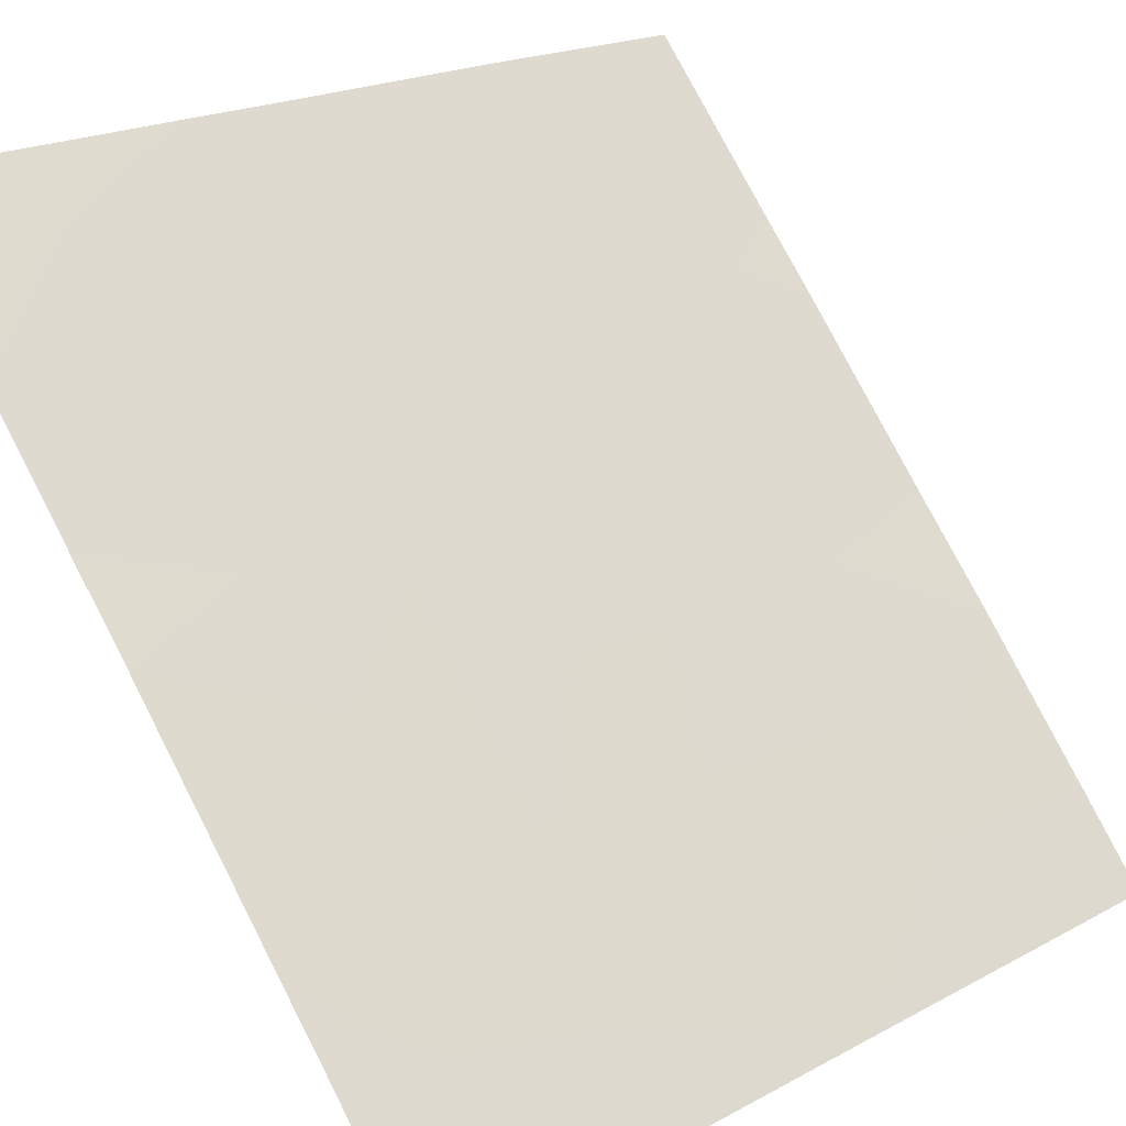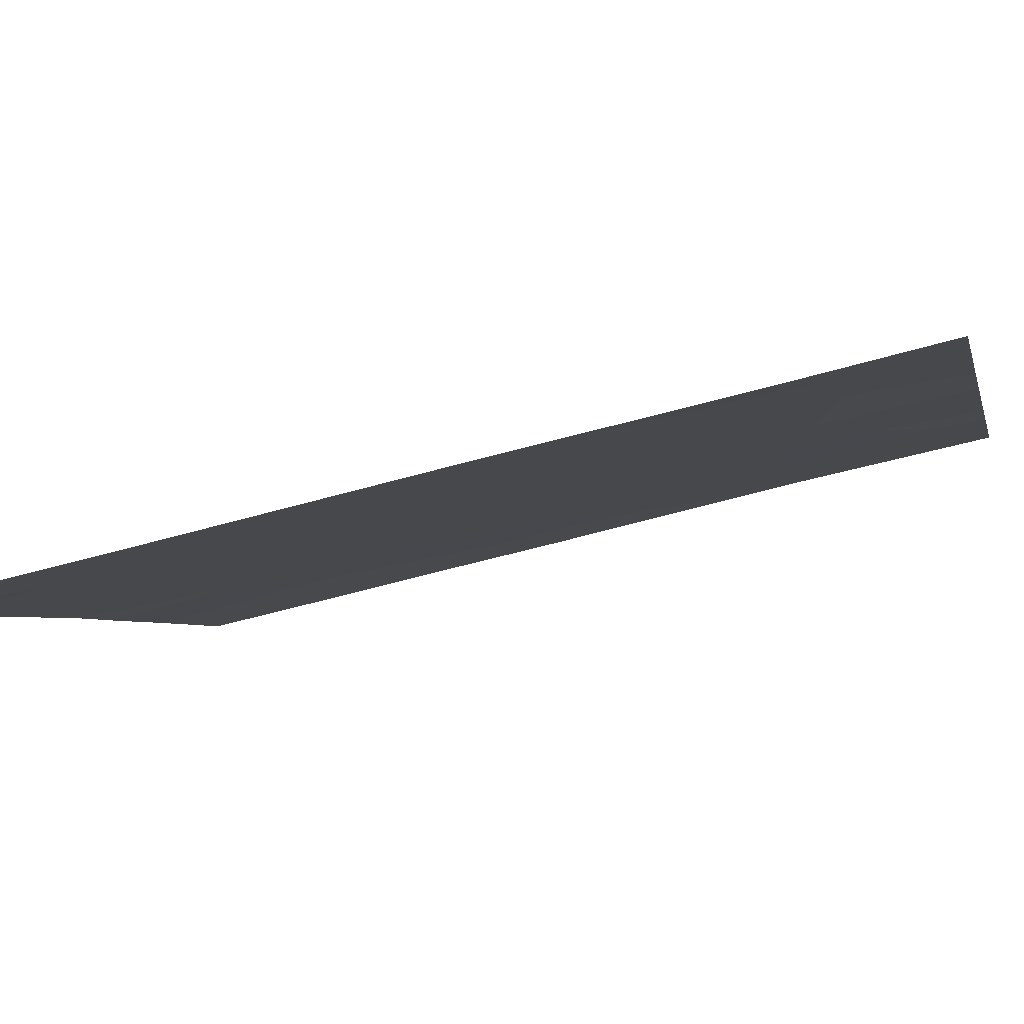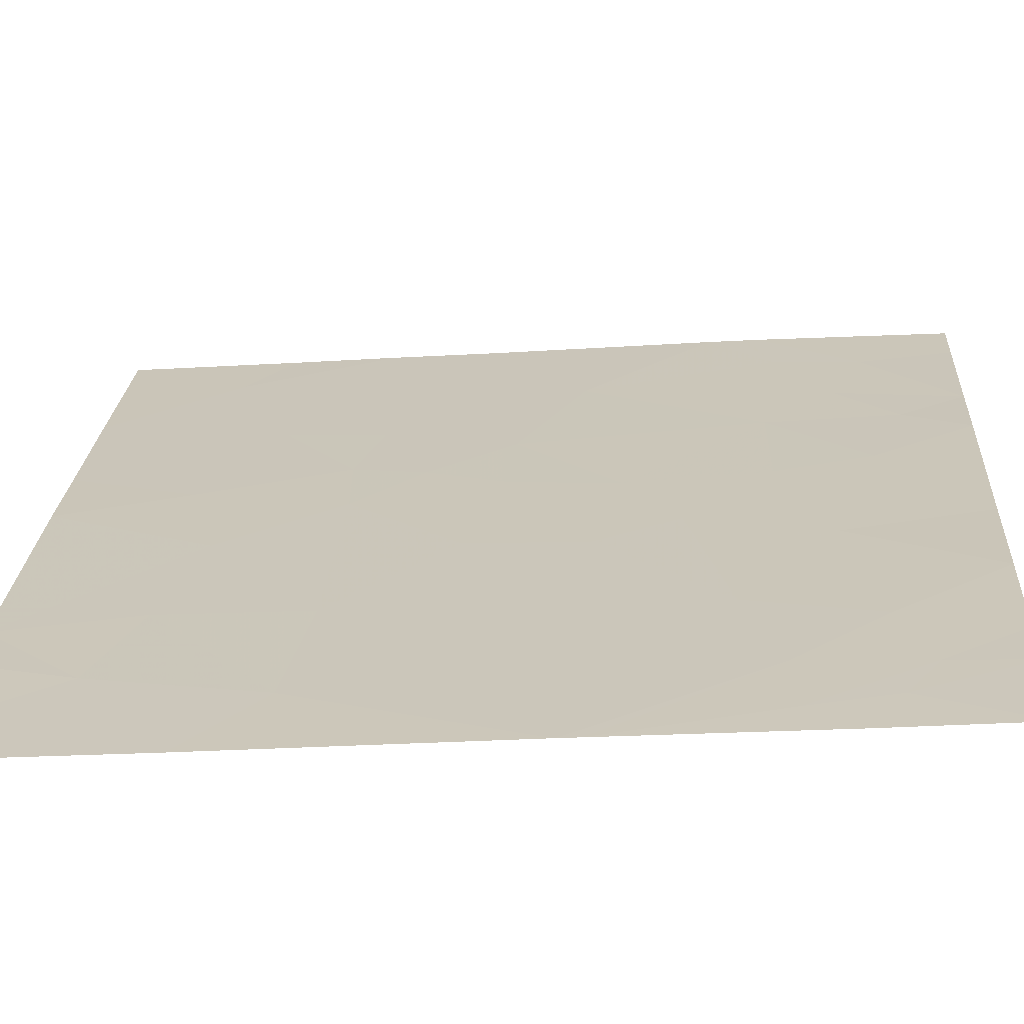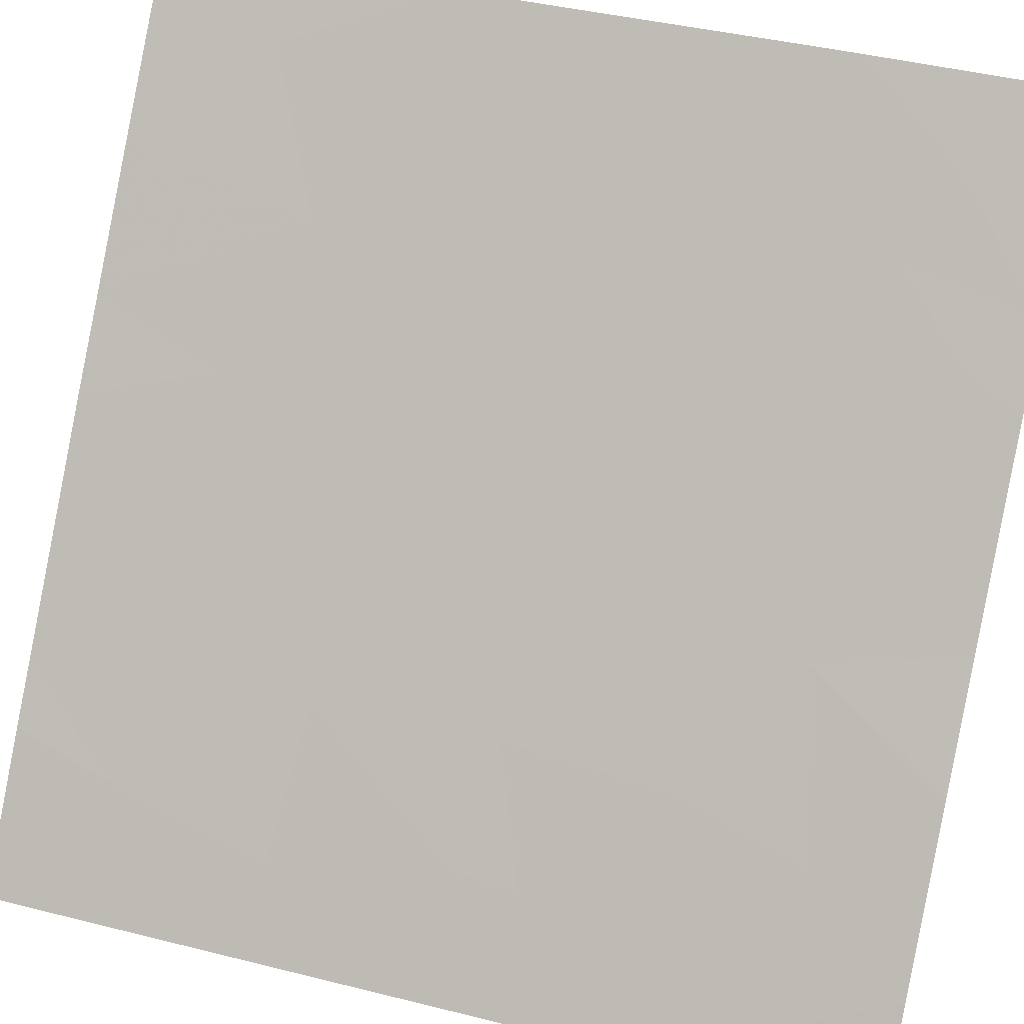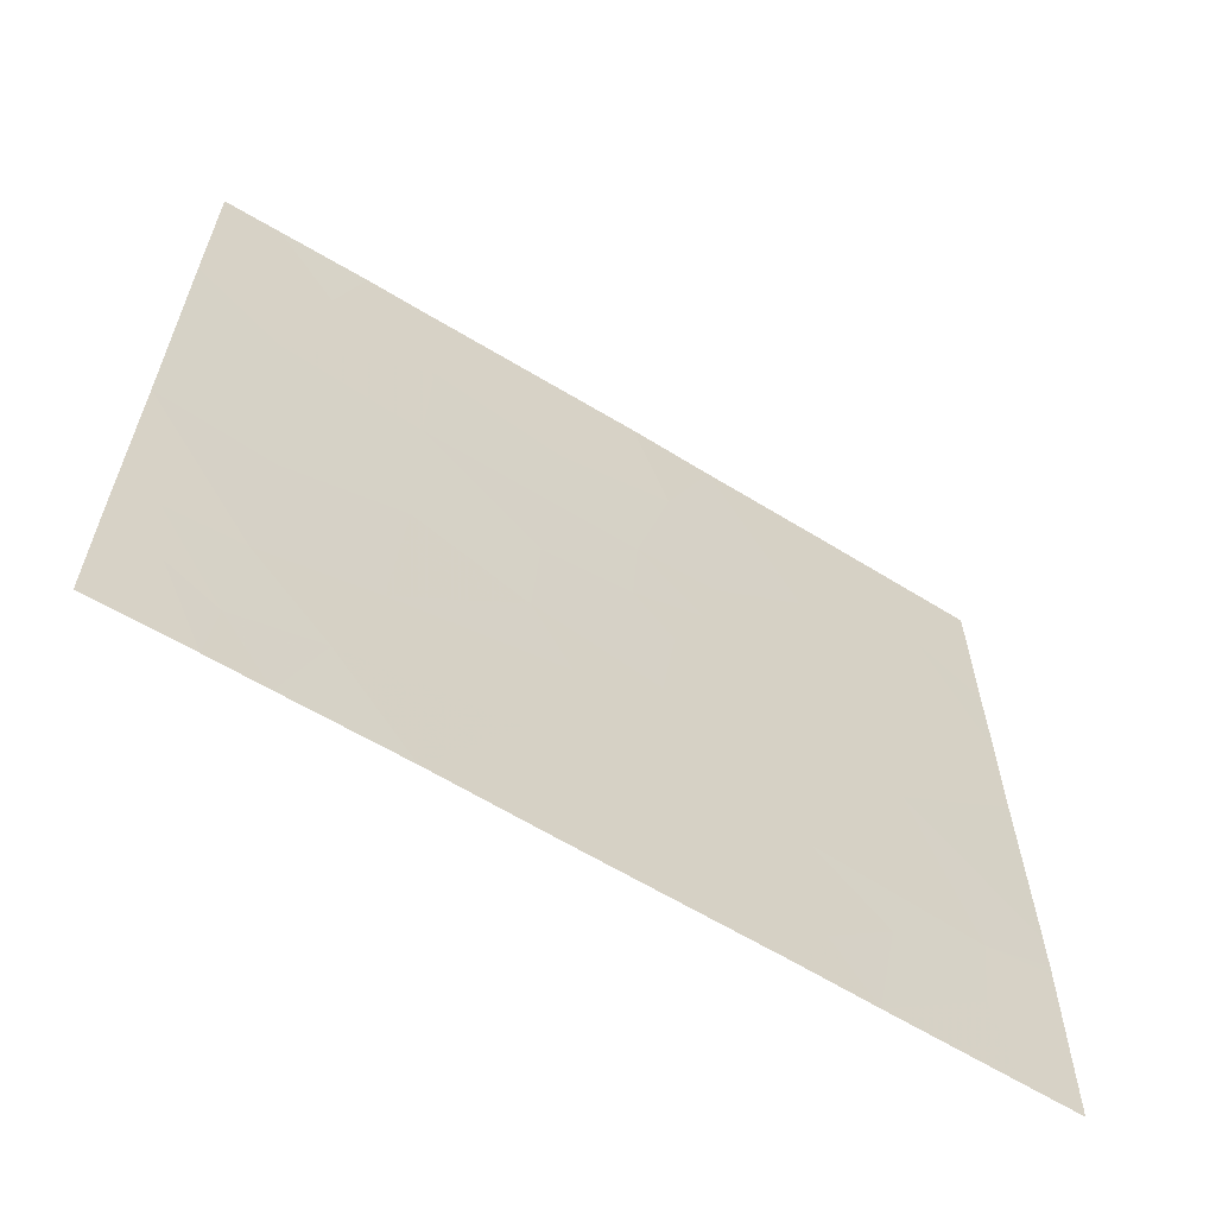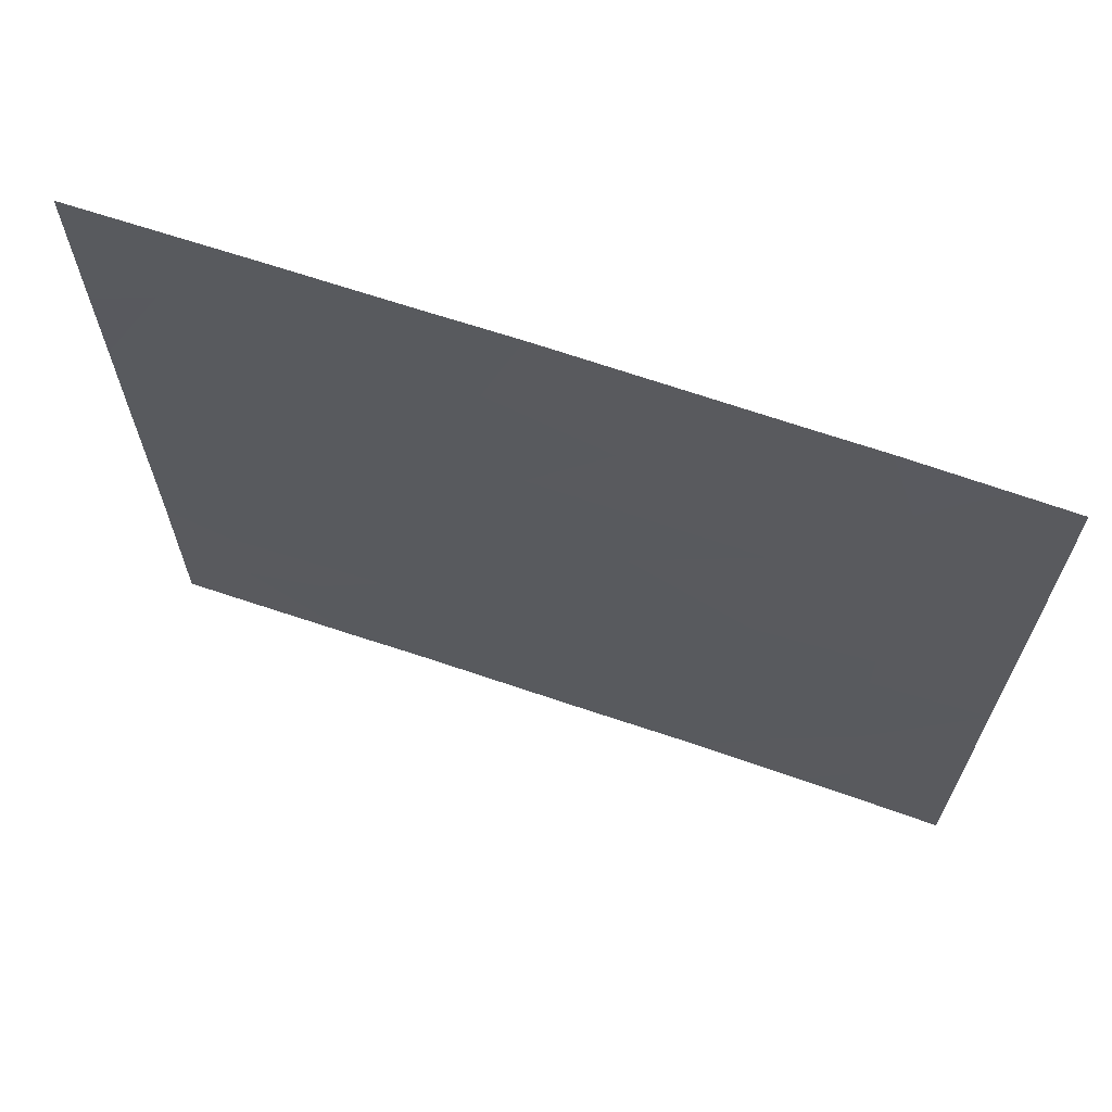
<metadata>
{"format":"obj","ext":"obj","renderer":"f3d","projection":"perspective","resolution":1024,"background":"white","views":[{"elev":20.0,"azim":45.2,"up":"+Y"},{"elev":-53.7,"azim":107.1,"up":"+Y"},{"elev":-27.5,"azim":95.1,"up":"+Y"},{"elev":41.7,"azim":106.9,"up":"+Y"},{"elev":-62.4,"azim":98.8,"up":"+Z"},{"elev":66.9,"azim":-30.4,"up":"+Z"}]}
</metadata>
<code>
v 14.37 44.38 -19.46
v 14.59 44.12 -20.24
v 14.03 44.79 -19.51
v 14.31 44.45 -20.09
v 12.69 46.34 -18.99
v 12.52 46.54 -19.51
v 13.04 45.94 -19.22
v 12.86 46.15 -19.74
v 14.59 44.12 -20.32
v 14.59 44.12 -21.05
v 14.5 44.23 -20.89
v 12.94 46.05 -18.54
v 12.59 46.45 -18.54
v 13.43 45.48 -20.39
v 13.64 45.24 -20.58
v 13.4 45.52 -20.87
v 13.74 45.13 -21.06
v 13.74 45.12 -20.31
v 13.56 45.33 -20.09
v 13.4 45.53 -20.02
v 13.32 45.62 -19.74
v 13.5 45.41 -19.85
v 13.17 45.79 -20.03
v 13.72 45.14 -19.9
v 12.52 46.54 -19.15
v 14.59 44.12 -21.1
v 14.53 44.18 -21.05
v 12.52 46.54 -18.96
v 14.59 44.12 -21.54
v 14.46 44.27 -21.17
v 14.36 44.4 -21.54
v 14.45 44.29 -18.54
v 14.59 44.12 -18.64
v 14.59 44.12 -18.54
v 12.52 46.54 -20.86
v 12.52 46.54 -21.54
v 12.71 46.32 -21.21
v 12.66 46.37 -21.54
v 13.33 45.6 -21.2
v 13.66 45.22 -21.54
v 12.52 46.54 -18.54
v 12.98 46.01 -21.54
v 14.34 44.42 -21.28
v 14.02 44.79 -20.15
v 14.22 44.56 -18.54
v 14.07 44.73 -18.54
v 14.29 44.48 -18.89
v 13.48 45.42 -19.51
v 13.69 45.19 -19.11
v 14.22 44.56 -21.54
v 13.4 45.53 -18.99
v 14.59 44.12 -20.25
v 14.59 44.12 -20.25
v 14.31 44.45 -20.29
v 14.59 44.12 -19.22
v 13.1 45.87 -20.86
v 12.69 46.35 -20.91
v 12.92 46.08 -21.1
v 13.95 44.89 -21.54
v 14.02 44.8 -19.02
v 13.07 45.9 -19.57
v 12.52 46.54 -20.82
v 14.32 44.44 -20.87
v 13.28 45.66 -19.49
v 12.52 46.54 -20.8
v 14.14 44.66 -21.17
v 14.05 44.76 -20.74
v 13.18 45.78 -21.54
v 13.08 45.89 -21.32
v 12.52 46.54 -20.68
v 13.5 45.42 -18.54
v 13.28 45.67 -18.54
v 12.83 46.18 -20.24
v 12.52 46.54 -19.9
f 4 2 1
f 1 3 4
f 8 5 6
f 8 7 5
f 11 10 9
f 13 5 12
f 16 15 14
f 16 17 15
f 14 18 19
f 22 21 20
f 21 23 20
f 18 24 19
f 5 25 6
f 27 26 10
f 5 28 25
f 30 29 26
f 30 31 29
f 30 26 27
f 34 32 33
f 37 35 36
f 36 38 37
f 17 39 40
f 17 16 39
f 41 28 5
f 5 13 41
f 42 37 38
f 43 31 30
f 18 44 24
f 47 45 46
f 3 48 24
f 3 49 48
f 47 32 45
f 43 50 31
f 14 20 23
f 51 48 49
f 54 53 52
f 1 2 55
f 58 56 57
f 54 4 44
f 17 40 59
f 47 33 32
f 47 55 33
f 60 1 47
f 60 3 1
f 3 24 44
f 44 4 3
f 22 48 21
f 8 61 7
f 57 62 35
f 19 22 20
f 16 14 56
f 63 9 53
f 63 11 9
f 11 30 27
f 7 12 5
f 60 47 46
f 4 52 2
f 1 55 47
f 21 48 64
f 57 65 62
f 17 59 66
f 66 67 17
f 14 15 18
f 58 37 42
f 58 57 37
f 69 42 68
f 57 70 65
f 61 21 64
f 64 7 61
f 54 52 4
f 39 68 40
f 67 18 15
f 15 17 67
f 67 66 63
f 51 71 72
f 60 49 3
f 7 72 12
f 7 51 72
f 66 59 50
f 51 64 48
f 51 7 64
f 61 23 21
f 61 8 23
f 19 24 22
f 11 27 10
f 24 48 22
f 8 74 73
f 73 74 70
f 14 19 20
f 8 73 23
f 16 56 39
f 54 63 53
f 54 67 63
f 57 35 37
f 49 46 71
f 49 60 46
f 67 44 18
f 67 54 44
f 39 69 68
f 39 56 69
f 57 73 70
f 57 56 73
f 66 50 43
f 43 63 66
f 58 42 69
f 69 56 58
f 51 49 71
f 8 6 74
f 11 43 30
f 11 63 43
f 56 23 73
f 56 14 23

</code>
